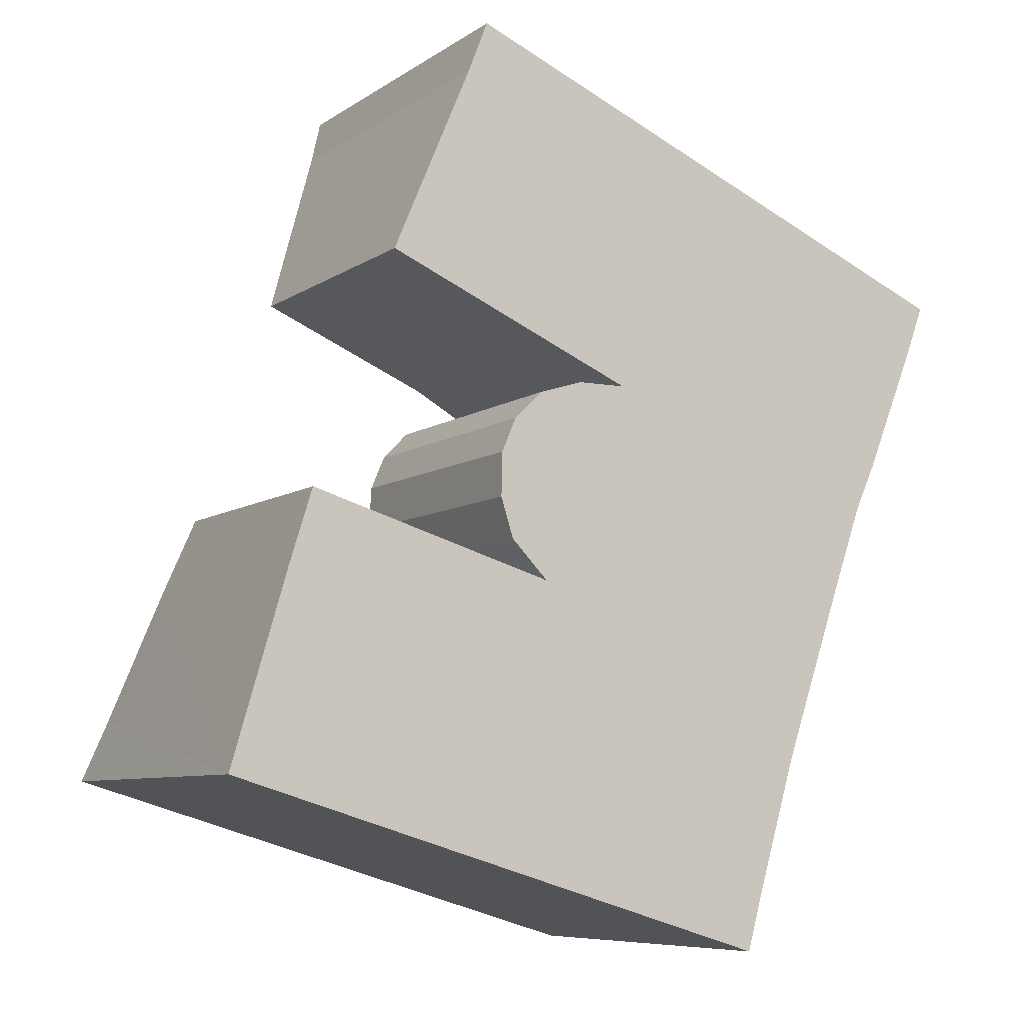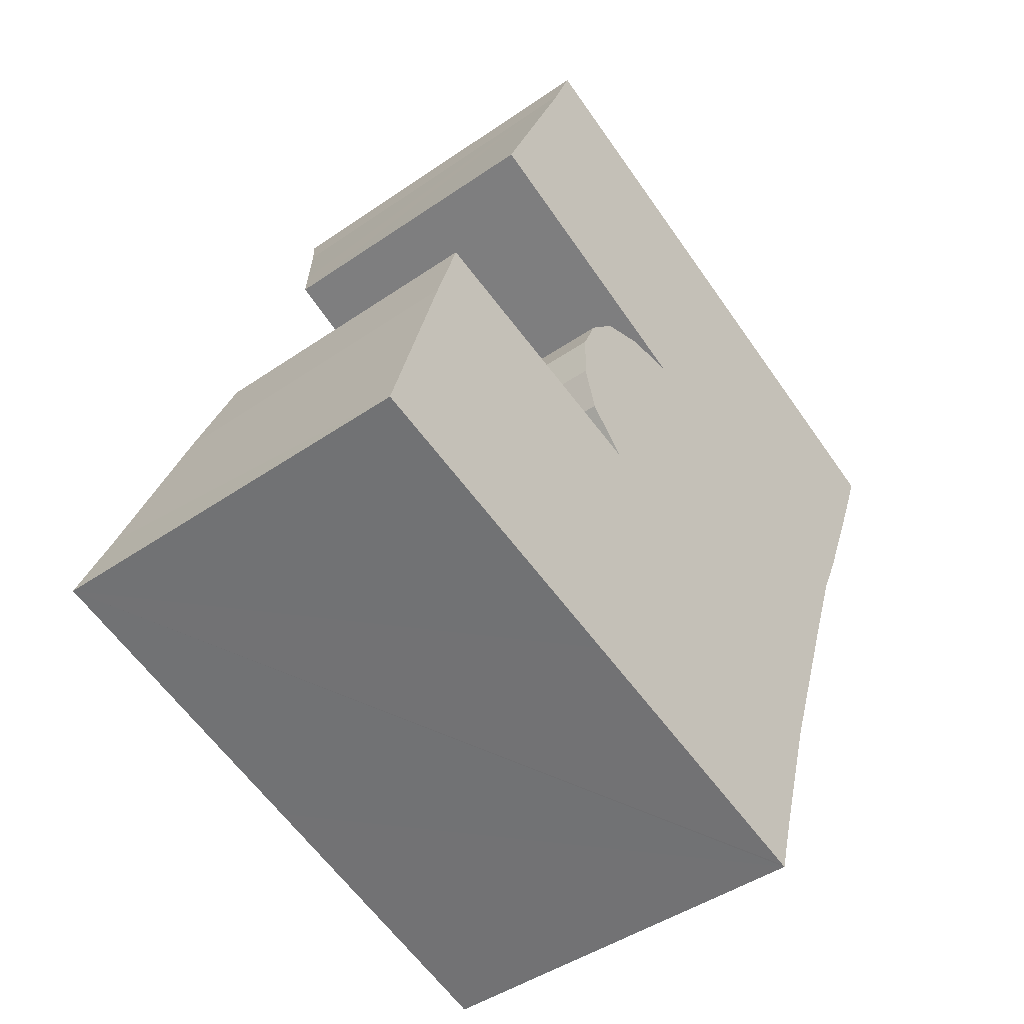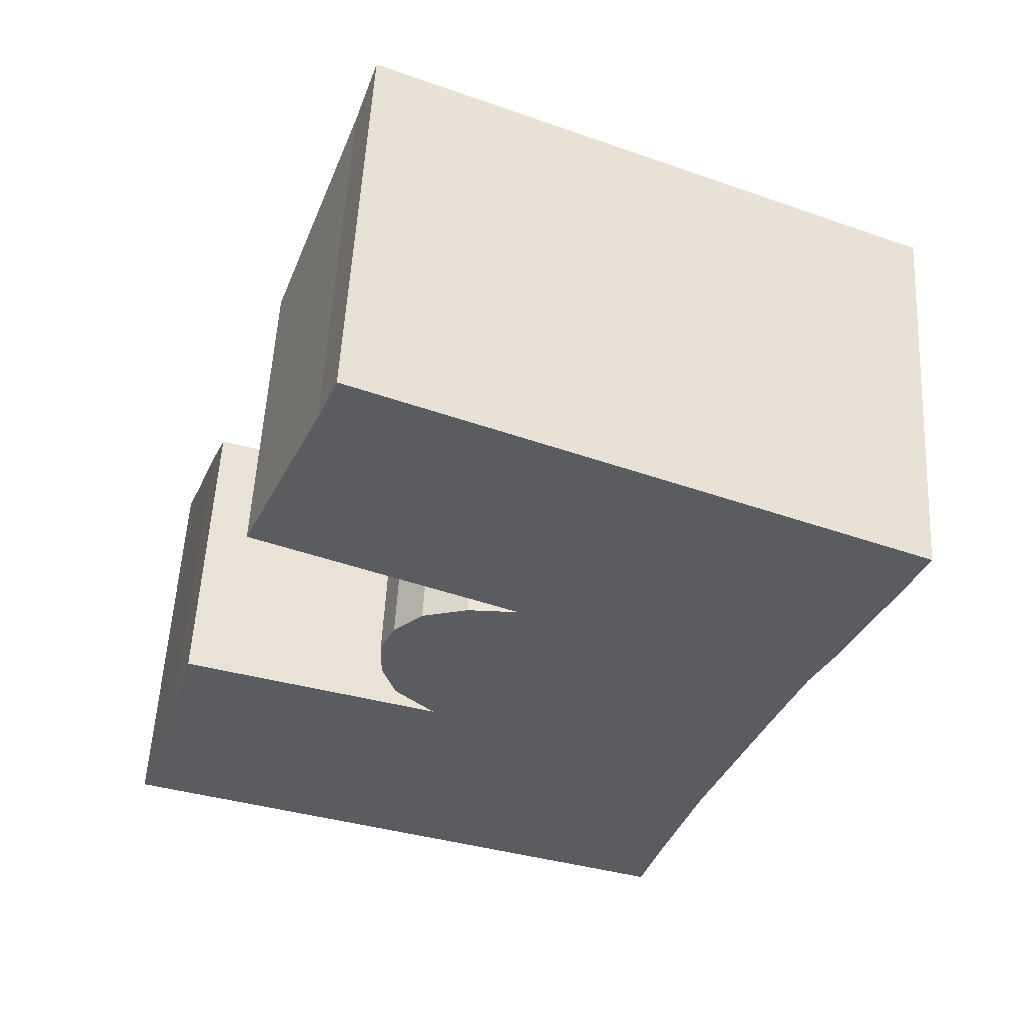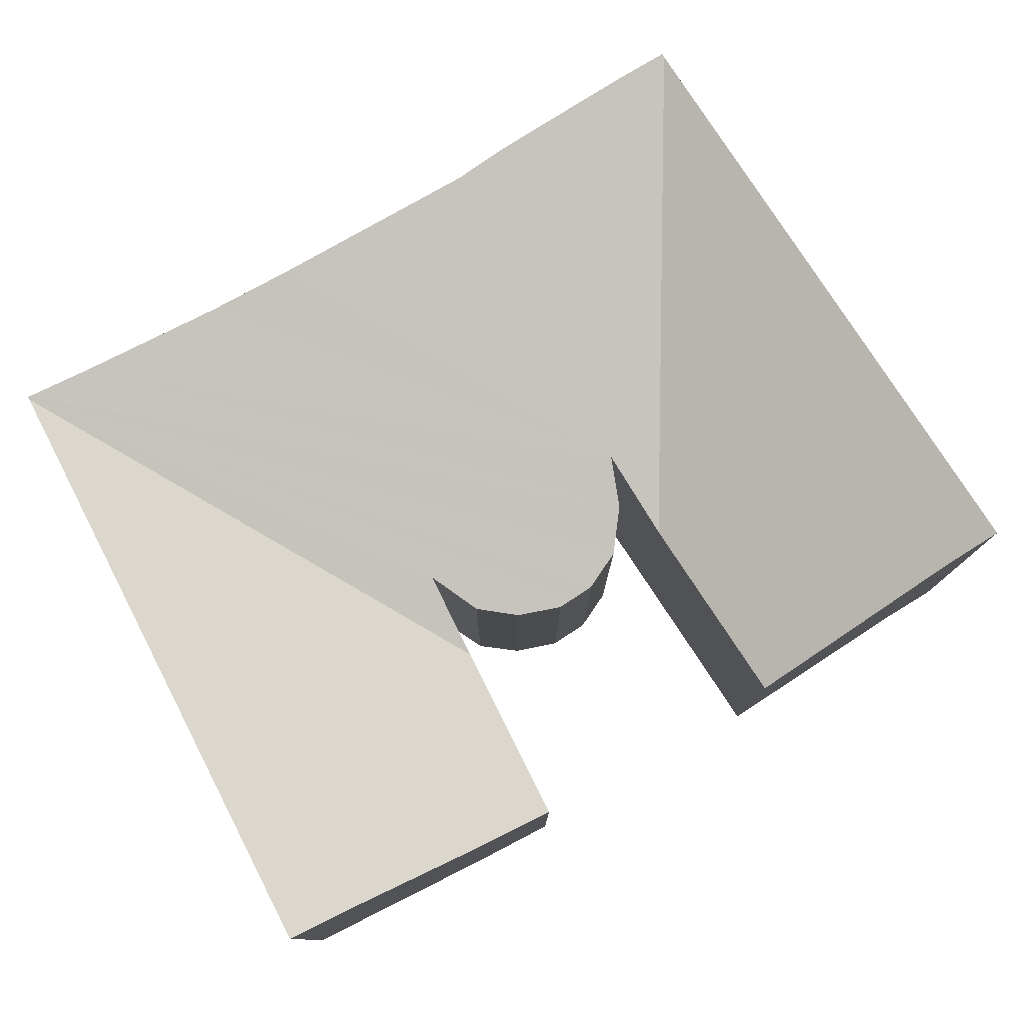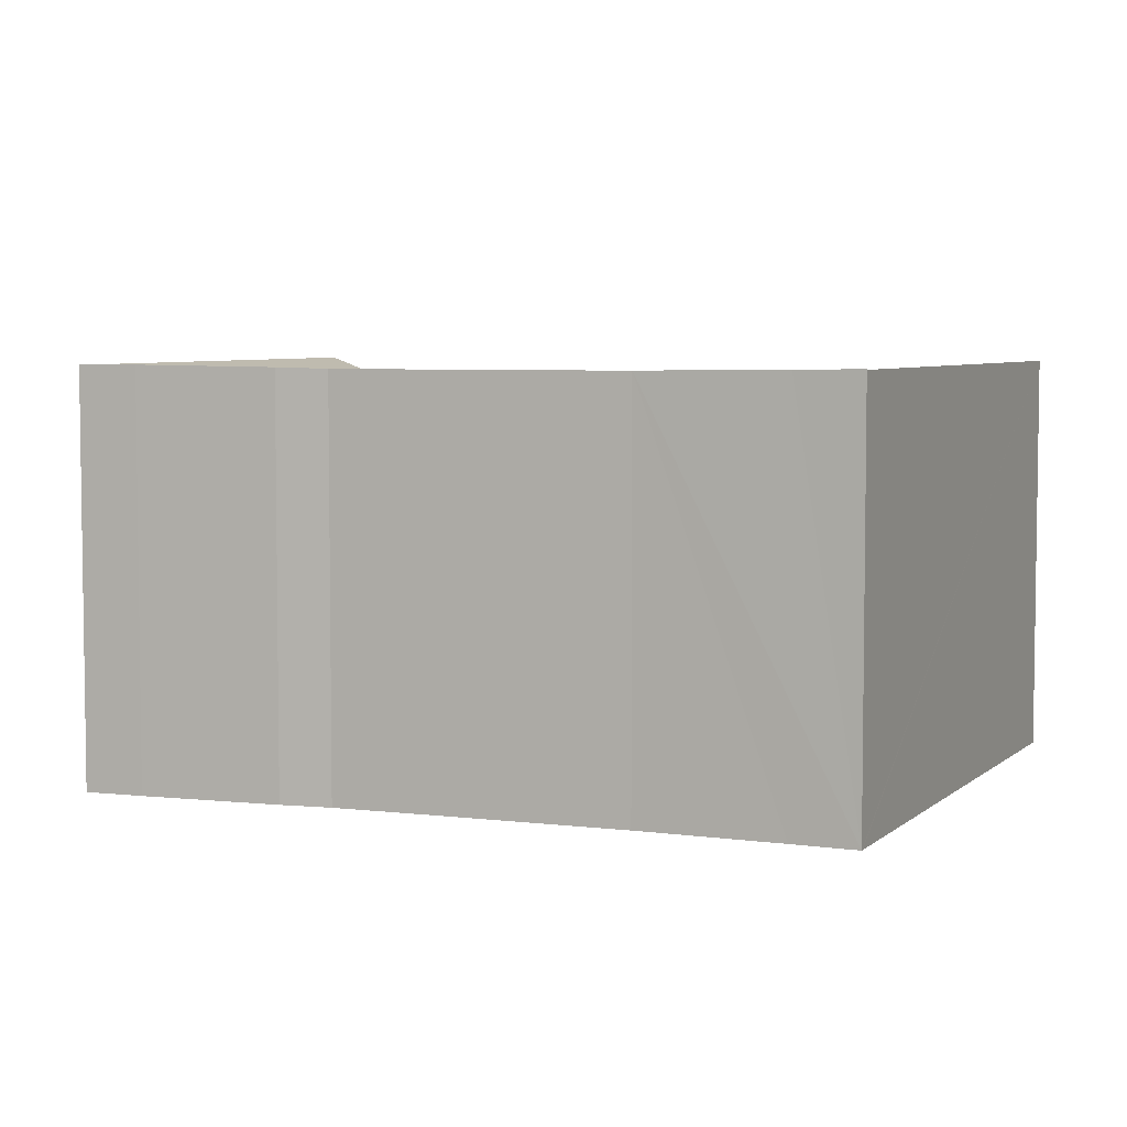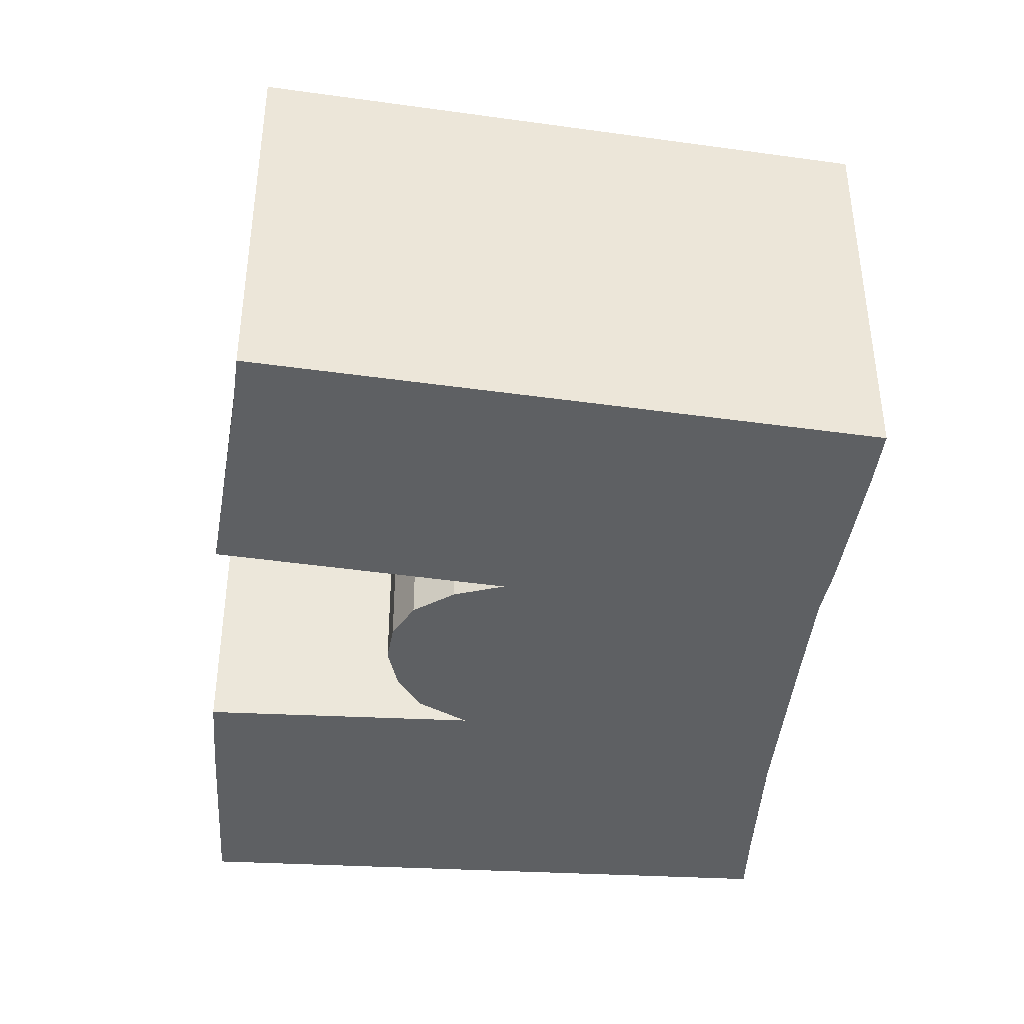
<metadata>
{"format":"obj","ext":"obj","renderer":"f3d","projection":"perspective","resolution":1024,"background":"white","views":[{"elev":-7.7,"azim":-29.8,"up":"+Z"},{"elev":-44.1,"azim":-50.9,"up":"+Z"},{"elev":54.7,"azim":3.1,"up":"+Z"},{"elev":79.4,"azim":-100.2,"up":"+Y"},{"elev":5.3,"azim":130.5,"up":"+Y"},{"elev":-42.2,"azim":13.3,"up":"+Y"}]}
</metadata>
<code>
v  4.226 7.548 13.05
v  20.89 10.1 13.4
v  8.806 7.538 11.09
v  4.943 8.24 14.74
v  6.32 9.563 17.98
v  6.839 10.1 19.32
v  7.519 10.1 -2.265
v  6.491 7.449 5.598
v  14.65 10.1 -4.415
v  0 10.1 6.186e-16
v  0.499 9.479 1.628
v  1.457 8.213 4.94
v  2.072 7.457 6.908
v  7.28 7.515 7.027
v  8.597 7.978 4.974
v  7.616 7.675 5.977
v  7.305 7.429 8.172
v  7.445 7.435 8.496
v  10.92 8.091 10.19
v  18.58 10.05 7.516
v  17.74 10.05 5.136
v  16.87 10.04 2.663
v  16.19 10.05 0.621
v  19.12 10.08 8.69
v  20.45 10.12 11.97
v  20.97 10.12 13.36
v  7.693 7.446 9.069
v  8.451 7.559 9.812
v  9.619 7.796 10.18
v  14.72 10.12 -4.434
v  15.16 10.09 -2.85
v  14.72 2.715e-16 -4.434
v  14.65 2.703e-16 -4.415
v  7.519 1.387e-16 -2.265
v  0 0 0
v  6.839 -1.183e-15 19.32
v  1.457 -3.025e-16 4.94
v  0.499 -9.969e-17 1.628
v  2.072 -4.23e-16 6.908
v  7.616 -3.66e-16 5.977
v  7.28 -4.303e-16 7.027
v  7.305 -5.004e-16 8.172
v  9.619 -6.231e-16 10.18
v  8.451 -6.008e-16 9.812
v  10.92 -6.239e-16 10.19
v  20.89 -8.205e-16 13.4
v  20.97 -8.183e-16 13.36
v  8.597 -3.046e-16 4.974
v  6.491 -3.428e-16 5.598
v  4.226 -7.992e-16 13.05
v  8.806 -6.793e-16 11.09
v  7.693 -5.553e-16 9.069
v  6.32 -1.101e-15 17.98
v  4.943 -9.029e-16 14.74
v  7.445 -5.202e-16 8.496
v  15.16 1.745e-16 -2.85
v  16.19 -3.803e-17 0.621
v  20.45 -7.332e-16 11.97
v  19.12 -5.321e-16 8.69
v  18.58 -4.602e-16 7.516
v  17.74 -3.145e-16 5.136
v  16.87 -1.631e-16 2.663
g defaultobject
f 1 2 3
f 2 1 4
f 2 4 5
f 2 5 6
f 7 8 9
f 8 7 10
f 8 10 11
f 8 11 12
f 8 12 13
f 14 15 16
f 15 14 17
f 15 17 18
f 2 19 3
f 19 2 20
f 19 20 21
f 19 21 22
f 19 22 23
f 20 2 24
f 24 2 25
f 25 2 26
f 15 9 8
f 9 15 18
f 9 18 27
f 9 27 28
f 9 28 29
f 9 29 30
f 30 29 31
f 31 29 19
f 31 19 23
f 32 9 30
f 9 32 7
f 7 32 10
f 10 32 33
f 10 33 34
f 10 34 35
f 36 6 5
f 35 11 10
f 11 35 12
f 12 35 37
f 37 35 38
f 37 13 12
f 13 37 39
f 40 14 16
f 14 40 41
f 41 17 14
f 17 41 42
f 28 43 29
f 43 28 44
f 29 45 19
f 45 29 43
f 36 2 6
f 2 36 46
f 2 46 26
f 26 46 47
f 39 8 13
f 8 39 15
f 15 39 48
f 48 39 49
f 45 3 19
f 3 45 1
f 1 45 50
f 50 45 51
f 48 16 15
f 16 48 40
f 44 27 52
f 27 44 28
f 4 53 5
f 53 4 1
f 53 1 50
f 53 50 54
f 36 5 53
f 42 18 17
f 18 42 27
f 27 42 52
f 52 42 55
f 31 32 30
f 32 31 23
f 32 23 56
f 56 23 57
f 47 25 26
f 25 47 58
f 58 24 25
f 24 58 59
f 60 21 20
f 21 60 22
f 22 60 23
f 23 60 61
f 23 61 57
f 57 61 62
f 59 20 24
f 20 59 60
f 46 58 47
f 58 46 36
f 58 36 59
f 59 36 60
f 60 36 61
f 61 36 62
f 62 36 57
f 57 36 45
f 45 36 51
f 51 36 53
f 51 53 54
f 51 54 50
f 42 48 55
f 48 42 40
f 40 42 41
f 45 56 57
f 56 45 43
f 56 43 32
f 32 43 44
f 32 44 33
f 33 44 48
f 33 48 34
f 48 44 52
f 48 52 55
f 34 48 49
f 34 49 39
f 34 39 38
f 34 38 35
f 38 39 37

</code>
